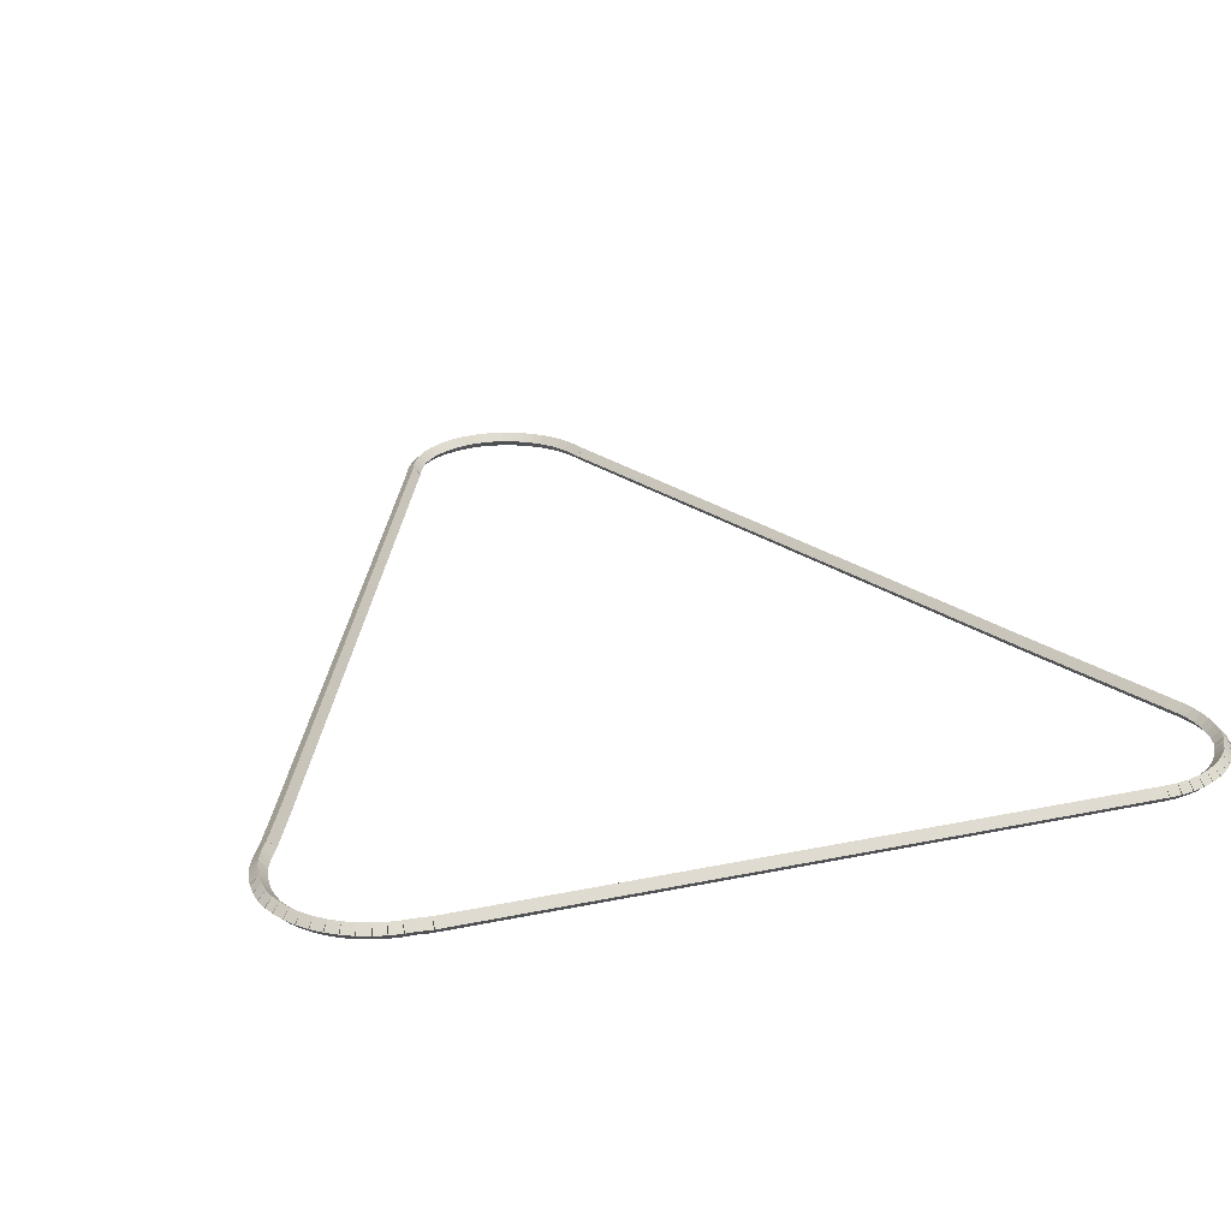
<metadata>
{"format":"obj","ext":"obj","renderer":"f3d","projection":"perspective","resolution":1024,"background":"white","views":[{"elev":25.6,"azim":161.4,"up":"+Z"}]}
</metadata>
<code>
g boudary_original_136_0
v -47.4 16.04 60.88
v -47.38 16.14 60.78
v -47.4 16.04 60.68
v -47.43 15.95 60.78
v -47.25 16.01 60.88
v -47.23 16.11 60.78
v -47.25 16.01 60.68
v -47.28 15.91 60.78
f 1 2 3 4
f 6 2 1 5
f 5 1 4 8
f 6 5 8 7
f 8 4 3 7
f 7 3 2 6
g boudary_original_136_0
v -47.55 16.09 60.88
v -47.52 16.19 60.78
v -47.55 16.09 60.68
v -47.58 16 60.78
v -47.4 16.04 60.88
v -47.37 16.14 60.78
v -47.4 16.04 60.68
v -47.44 15.95 60.78
f 9 10 11 12
f 14 10 9 13
f 13 9 12 16
f 14 13 16 15
f 16 12 11 15
f 15 11 10 14
g boudary_original_136_0
v -47.69 16.16 60.88
v -47.65 16.25 60.78
v -47.69 16.16 60.68
v -47.73 16.07 60.78
v -47.55 16.09 60.88
v -47.51 16.18 60.78
v -47.55 16.09 60.68
v -47.59 16 60.78
f 17 18 19 20
f 22 18 17 21
f 21 17 20 24
f 22 21 24 23
f 24 20 19 23
f 23 19 18 22
g boudary_original_136_0
v -47.82 16.24 60.88
v -47.76 16.33 60.78
v -47.82 16.24 60.68
v -47.87 16.16 60.78
v -47.69 16.16 60.88
v -47.64 16.25 60.78
v -47.69 16.16 60.68
v -47.74 16.08 60.78
f 25 26 27 28
f 30 26 25 29
f 29 25 28 32
f 30 29 32 31
f 32 28 27 31
f 31 27 26 30
g boudary_original_136_0
v -47.94 16.34 60.88
v -47.87 16.42 60.78
v -47.94 16.34 60.68
v -48 16.26 60.78
v -47.82 16.24 60.88
v -47.76 16.32 60.78
v -47.82 16.24 60.68
v -47.88 16.16 60.78
f 33 34 35 36
f 38 34 33 37
f 37 33 36 40
f 38 37 40 39
f 40 36 35 39
f 39 35 34 38
g boudary_original_136_0
v -48.04 16.45 60.88
v -47.97 16.52 60.78
v -48.04 16.45 60.68
v -48.12 16.38 60.78
v -47.94 16.34 60.88
v -47.87 16.41 60.78
v -47.94 16.34 60.68
v -48.01 16.27 60.78
f 41 42 43 44
f 46 42 41 45
f 45 41 44 48
f 46 45 48 47
f 48 44 43 47
f 47 43 42 46
g boudary_original_136_0
v -48.14 16.57 60.88
v -48.06 16.63 60.78
v -48.14 16.57 60.68
v -48.22 16.51 60.78
v -48.04 16.45 60.88
v -47.96 16.51 60.78
v -48.04 16.45 60.68
v -48.12 16.39 60.78
f 49 50 51 52
f 54 50 49 53
f 53 49 52 56
f 54 53 56 55
f 56 52 51 55
f 55 51 50 54
g boudary_original_136_0
v -48.21 16.7 60.88
v -48.13 16.75 60.78
v -48.21 16.7 60.68
v -48.3 16.65 60.78
v -48.14 16.57 60.88
v -48.05 16.62 60.78
v -48.14 16.57 60.68
v -48.22 16.52 60.78
f 57 58 59 60
f 62 58 57 61
f 61 57 60 64
f 62 61 64 63
f 64 60 59 63
f 63 59 58 62
g boudary_original_136_0
v -48.26 16.81 60.88
v -48.17 16.85 60.78
v -48.26 16.81 60.68
v -48.35 16.77 60.78
v -48.21 16.7 60.88
v -48.12 16.74 60.78
v -48.21 16.7 60.68
v -48.31 16.66 60.78
f 65 66 67 68
f 70 66 65 69
f 69 65 68 72
f 70 69 72 71
f 72 68 67 71
f 71 67 66 70
g boudary_original_136_0
v -48.34 17 60.88
v -48.24 17.04 60.78
v -48.34 17 60.68
v -48.43 16.97 60.78
v -48.26 16.81 60.88
v -48.17 16.84 60.78
v -48.26 16.81 60.68
v -48.35 16.77 60.78
f 73 74 75 76
f 78 74 73 77
f 77 73 76 80
f 78 77 80 79
f 80 76 75 79
f 79 75 74 78
g boudary_original_136_0
v -51.59 24.67 60.88
v -51.5 24.71 60.78
v -51.59 24.67 60.68
v -51.68 24.63 60.78
v -48.34 17 60.88
v -48.24 17.04 60.78
v -48.34 17 60.68
v -48.43 16.96 60.78
f 81 82 83 84
f 86 82 81 85
f 85 81 84 88
f 86 85 88 87
f 88 84 83 87
f 87 83 82 86
g boudary_original_136_0
v -52.53 26.81 60.88
v -52.44 26.85 60.78
v -52.53 26.81 60.68
v -52.62 26.77 60.78
v -51.59 24.67 60.88
v -51.5 24.71 60.78
v -51.59 24.67 60.68
v -51.68 24.63 60.78
f 89 90 91 92
f 94 90 89 93
f 93 89 92 96
f 94 93 96 95
f 96 92 91 95
f 95 91 90 94
g boudary_original_136_0
v -52.58 26.95 60.88
v -52.49 26.99 60.78
v -52.58 26.95 60.68
v -52.68 26.92 60.78
v -52.53 26.81 60.88
v -52.44 26.85 60.78
v -52.53 26.81 60.68
v -52.63 26.78 60.78
f 97 98 99 100
f 102 98 97 101
f 101 97 100 104
f 102 101 104 103
f 104 100 99 103
f 103 99 98 102
g boudary_original_136_0
v -52.61 27.1 60.88
v -52.51 27.12 60.78
v -52.61 27.1 60.68
v -52.71 27.08 60.78
v -52.58 26.95 60.88
v -52.48 26.97 60.78
v -52.58 26.95 60.68
v -52.68 26.93 60.78
f 105 106 107 108
f 110 106 105 109
f 109 105 108 112
f 110 109 112 111
f 112 108 107 111
f 111 107 106 110
g boudary_original_136_0
v -52.62 27.25 60.88
v -52.52 27.26 60.78
v -52.62 27.25 60.68
v -52.72 27.24 60.78
v -52.61 27.1 60.88
v -52.51 27.11 60.78
v -52.61 27.1 60.68
v -52.71 27.09 60.78
f 113 114 115 116
f 118 114 113 117
f 117 113 116 120
f 118 117 120 119
f 120 116 115 119
f 119 115 114 118
g boudary_original_136_0
v -52.62 27.4 60.88
v -52.52 27.4 60.78
v -52.62 27.4 60.68
v -52.72 27.4 60.78
v -52.62 27.25 60.88
v -52.52 27.25 60.78
v -52.62 27.25 60.68
v -52.72 27.25 60.78
f 121 122 123 124
f 126 122 121 125
f 125 121 124 128
f 126 125 128 127
f 128 124 123 127
f 127 123 122 126
g boudary_original_136_0
v -52.59 27.55 60.88
v -52.49 27.53 60.78
v -52.59 27.55 60.68
v -52.69 27.56 60.78
v -52.62 27.4 60.88
v -52.52 27.38 60.78
v -52.62 27.4 60.68
v -52.72 27.41 60.78
f 129 130 131 132
f 134 130 129 133
f 133 129 132 136
f 134 133 136 135
f 136 132 131 135
f 135 131 130 134
g boudary_original_136_0
v -52.55 27.69 60.88
v -52.46 27.67 60.78
v -52.55 27.69 60.68
v -52.65 27.72 60.78
v -52.59 27.55 60.88
v -52.5 27.52 60.78
v -52.59 27.55 60.68
v -52.69 27.58 60.78
f 137 138 139 140
f 142 138 137 141
f 141 137 140 144
f 142 141 144 143
f 144 140 139 143
f 143 139 138 142
g boudary_original_136_0
v -52.51 27.76 60.88
v -52.43 27.71 60.78
v -52.51 27.76 60.68
v -52.6 27.81 60.78
v -52.55 27.69 60.88
v -52.47 27.64 60.78
v -52.55 27.69 60.68
v -52.64 27.74 60.78
f 145 146 147 148
f 150 146 145 149
f 149 145 148 152
f 150 149 152 151
f 152 148 147 151
f 151 147 146 150
g boudary_original_136_0
v -52.49 27.81 60.88
v -52.4 27.77 60.78
v -52.49 27.81 60.68
v -52.58 27.85 60.78
v -52.51 27.76 60.88
v -52.42 27.72 60.78
v -52.51 27.76 60.68
v -52.61 27.8 60.78
f 153 154 155 156
f 158 154 153 157
f 157 153 156 160
f 158 157 160 159
f 160 156 155 159
f 159 155 154 158
g boudary_original_136_0
v -52.41 27.94 60.88
v -52.33 27.89 60.78
v -52.41 27.94 60.68
v -52.5 27.99 60.78
v -52.49 27.81 60.88
v -52.41 27.76 60.78
v -52.49 27.81 60.68
v -52.58 27.86 60.78
f 161 162 163 164
f 166 162 161 165
f 165 161 164 168
f 166 165 168 167
f 168 164 163 167
f 167 163 162 166
g boudary_original_136_0
v -52.32 28.06 60.88
v -52.24 28 60.78
v -52.32 28.06 60.68
v -52.4 28.13 60.78
v -52.41 27.94 60.88
v -52.34 27.88 60.78
v -52.41 27.94 60.68
v -52.49 28 60.78
f 169 170 171 172
f 174 170 169 173
f 173 169 172 176
f 174 173 176 175
f 176 172 171 175
f 175 171 170 174
g boudary_original_136_0
v -52.21 28.17 60.88
v -52.14 28.1 60.78
v -52.21 28.17 60.68
v -52.28 28.24 60.78
v -52.32 28.06 60.88
v -52.25 27.99 60.78
v -52.32 28.06 60.68
v -52.39 28.14 60.78
f 177 178 179 180
f 182 178 177 181
f 181 177 180 184
f 182 181 184 183
f 184 180 179 183
f 183 179 178 182
g boudary_original_136_0
v -52.09 28.27 60.88
v -52.02 28.19 60.78
v -52.09 28.27 60.68
v -52.15 28.35 60.78
v -52.21 28.17 60.88
v -52.15 28.09 60.78
v -52.21 28.17 60.68
v -52.27 28.25 60.78
f 185 186 187 188
f 190 186 185 189
f 189 185 188 192
f 190 189 192 191
f 192 188 187 191
f 191 187 186 190
g boudary_original_136_0
v -51.95 28.35 60.88
v -51.9 28.26 60.78
v -51.95 28.35 60.68
v -52 28.43 60.78
v -52.09 28.27 60.88
v -52.03 28.18 60.78
v -52.09 28.27 60.68
v -52.14 28.35 60.78
f 193 194 195 196
f 198 194 193 197
f 197 193 196 200
f 198 197 200 199
f 200 196 195 199
f 199 195 194 198
g boudary_original_136_0
v -51.81 28.41 60.88
v -51.77 28.32 60.78
v -51.81 28.41 60.68
v -51.85 28.5 60.78
v -51.95 28.35 60.88
v -51.91 28.25 60.78
v -51.95 28.35 60.68
v -51.99 28.44 60.78
f 201 202 203 204
f 206 202 201 205
f 205 201 204 208
f 206 205 208 207
f 208 204 203 207
f 207 203 202 206
g boudary_original_136_0
v -51.66 28.45 60.88
v -51.63 28.36 60.78
v -51.66 28.45 60.68
v -51.69 28.55 60.78
v -51.81 28.41 60.88
v -51.78 28.31 60.78
v -51.81 28.41 60.68
v -51.84 28.5 60.78
f 209 210 211 212
f 214 210 209 213
f 213 209 212 216
f 214 213 216 215
f 216 212 211 215
f 215 211 210 214
g boudary_original_136_0
v -51.51 28.48 60.88
v -51.49 28.38 60.78
v -51.51 28.48 60.68
v -51.53 28.58 60.78
v -51.66 28.45 60.88
v -51.64 28.36 60.78
v -51.66 28.45 60.68
v -51.68 28.55 60.78
f 217 218 219 220
f 222 218 217 221
f 221 217 220 224
f 222 221 224 223
f 224 220 219 223
f 223 219 218 222
g boudary_original_136_0
v -51.36 28.49 60.88
v -51.35 28.39 60.78
v -51.36 28.49 60.68
v -51.37 28.59 60.78
v -51.51 28.48 60.88
v -51.51 28.38 60.78
v -51.51 28.48 60.68
v -51.52 28.58 60.78
f 225 226 227 228
f 230 226 225 229
f 229 225 228 232
f 230 229 232 231
f 232 228 227 231
f 231 227 226 230
g boudary_original_136_0
v -43.01 28.52 60.88
v -43.01 28.42 60.78
v -43.01 28.52 60.68
v -43.01 28.62 60.78
v -51.36 28.49 60.88
v -51.36 28.39 60.78
v -51.36 28.49 60.68
v -51.36 28.59 60.78
f 233 234 235 236
f 238 234 233 237
f 237 233 236 240
f 238 237 240 239
f 240 236 235 239
f 239 235 234 238
g boudary_original_136_0
v -42.82 28.49 60.88
v -42.83 28.39 60.78
v -42.82 28.49 60.68
v -42.8 28.59 60.78
v -43.01 28.52 60.88
v -43.02 28.42 60.78
v -43.01 28.52 60.68
v -43 28.61 60.78
f 241 242 243 244
f 246 242 241 245
f 245 241 244 248
f 246 245 248 247
f 248 244 243 247
f 247 243 242 246
g boudary_original_136_0
v -42.7 28.49 60.88
v -42.7 28.39 60.78
v -42.7 28.49 60.68
v -42.7 28.59 60.78
v -42.82 28.49 60.88
v -42.82 28.39 60.78
v -42.82 28.49 60.68
v -42.82 28.59 60.78
f 249 250 251 252
f 254 250 249 253
f 253 249 252 256
f 254 253 256 255
f 256 252 251 255
f 255 251 250 254
g boudary_original_136_0
v -42.55 28.47 60.88
v -42.56 28.37 60.78
v -42.55 28.47 60.68
v -42.54 28.57 60.78
v -42.7 28.49 60.88
v -42.71 28.39 60.78
v -42.7 28.49 60.68
v -42.69 28.59 60.78
f 257 258 259 260
f 262 258 257 261
f 261 257 260 264
f 262 261 264 263
f 264 260 259 263
f 263 259 258 262
g boudary_original_136_0
v -42.4 28.44 60.88
v -42.42 28.34 60.78
v -42.4 28.44 60.68
v -42.38 28.54 60.78
v -42.55 28.47 60.88
v -42.57 28.38 60.78
v -42.55 28.47 60.68
v -42.53 28.57 60.78
f 265 266 267 268
f 270 266 265 269
f 269 265 268 272
f 270 269 272 271
f 272 268 267 271
f 271 267 266 270
g boudary_original_136_0
v -42.26 28.38 60.88
v -42.29 28.29 60.78
v -42.26 28.38 60.68
v -42.22 28.48 60.78
v -42.4 28.44 60.88
v -42.44 28.34 60.78
v -42.4 28.44 60.68
v -42.37 28.53 60.78
f 273 274 275 276
f 278 274 273 277
f 277 273 276 280
f 278 277 280 279
f 280 276 275 279
f 279 275 274 278
g boudary_original_136_0
v -42.12 28.31 60.88
v -42.16 28.23 60.78
v -42.12 28.31 60.68
v -42.07 28.4 60.78
v -42.26 28.38 60.88
v -42.3 28.3 60.78
v -42.26 28.38 60.68
v -42.21 28.47 60.78
f 281 282 283 284
f 286 282 281 285
f 285 281 284 288
f 286 285 288 287
f 288 284 283 287
f 287 283 282 286
g boudary_original_136_0
v -41.99 28.23 60.88
v -42.04 28.15 60.78
v -41.99 28.23 60.68
v -41.93 28.31 60.78
v -42.12 28.31 60.88
v -42.17 28.23 60.78
v -42.12 28.31 60.68
v -42.06 28.4 60.78
f 289 290 291 292
f 294 290 289 293
f 293 289 292 296
f 294 293 296 295
f 296 292 291 295
f 295 291 290 294
g boudary_original_136_0
v -41.87 28.13 60.88
v -41.93 28.05 60.78
v -41.87 28.13 60.68
v -41.81 28.2 60.78
v -41.99 28.23 60.88
v -42.05 28.15 60.78
v -41.99 28.23 60.68
v -41.92 28.31 60.78
f 297 298 299 300
f 302 298 297 301
f 301 297 300 304
f 302 301 304 303
f 304 300 299 303
f 303 299 298 302
g boudary_original_136_0
v -41.77 28.02 60.88
v -41.84 27.95 60.78
v -41.77 28.02 60.68
v -41.69 28.08 60.78
v -41.87 28.13 60.88
v -41.94 28.06 60.78
v -41.87 28.13 60.68
v -41.8 28.2 60.78
f 305 306 307 308
f 310 306 305 309
f 309 305 308 312
f 310 309 312 311
f 312 308 307 311
f 311 307 306 310
g boudary_original_136_0
v -41.68 27.89 60.88
v -41.76 27.83 60.78
v -41.68 27.89 60.68
v -41.6 27.95 60.78
v -41.77 28.02 60.88
v -41.85 27.96 60.78
v -41.77 28.02 60.68
v -41.68 28.07 60.78
f 313 314 315 316
f 318 314 313 317
f 317 313 316 320
f 318 317 320 319
f 320 316 315 319
f 319 315 314 318
g boudary_original_136_0
v -41.61 27.75 60.88
v -41.7 27.71 60.78
v -41.61 27.75 60.68
v -41.52 27.8 60.78
v -41.68 27.89 60.88
v -41.77 27.84 60.78
v -41.68 27.89 60.68
v -41.59 27.93 60.78
f 321 322 323 324
f 326 322 321 325
f 325 321 324 328
f 326 325 328 327
f 328 324 323 327
f 327 323 322 326
g boudary_original_136_0
v -41.59 27.7 60.88
v -41.68 27.67 60.78
v -41.59 27.7 60.68
v -41.49 27.74 60.78
v -41.61 27.75 60.88
v -41.7 27.72 60.78
v -41.61 27.75 60.68
v -41.51 27.79 60.78
f 329 330 331 332
f 334 330 329 333
f 333 329 332 336
f 334 333 336 335
f 336 332 331 335
f 335 331 330 334
g boudary_original_136_0
v -41.56 27.63 60.88
v -41.65 27.59 60.78
v -41.56 27.63 60.68
v -41.47 27.68 60.78
v -41.59 27.7 60.88
v -41.68 27.66 60.78
v -41.59 27.7 60.68
v -41.5 27.75 60.78
f 337 338 339 340
f 342 338 337 341
f 341 337 340 344
f 342 341 344 343
f 344 340 339 343
f 343 339 338 342
g boudary_original_136_0
v -41.52 27.49 60.88
v -41.62 27.46 60.78
v -41.52 27.49 60.68
v -41.42 27.51 60.78
v -41.56 27.63 60.88
v -41.65 27.61 60.78
v -41.56 27.63 60.68
v -41.46 27.66 60.78
f 345 346 347 348
f 350 346 345 349
f 349 345 348 352
f 350 349 352 351
f 352 348 347 351
f 351 347 346 350
g boudary_original_136_0
v -41.51 27.34 60.88
v -41.6 27.33 60.78
v -41.51 27.34 60.68
v -41.41 27.35 60.78
v -41.52 27.49 60.88
v -41.62 27.48 60.78
v -41.52 27.49 60.68
v -41.42 27.5 60.78
f 353 354 355 356
f 358 354 353 357
f 357 353 356 360
f 358 357 360 359
f 360 356 355 359
f 359 355 354 358
g boudary_original_136_0
v -41.51 27.19 60.88
v -41.61 27.19 60.78
v -41.51 27.19 60.68
v -41.41 27.18 60.78
v -41.51 27.34 60.88
v -41.61 27.34 60.78
v -41.51 27.34 60.68
v -41.41 27.33 60.78
f 361 362 363 364
f 366 362 361 365
f 365 361 364 368
f 366 365 368 367
f 368 364 363 367
f 367 363 362 366
g boudary_original_136_0
v -41.53 27.04 60.88
v -41.63 27.05 60.78
v -41.53 27.04 60.68
v -41.43 27.03 60.78
v -41.51 27.19 60.88
v -41.61 27.2 60.78
v -41.51 27.19 60.68
v -41.41 27.17 60.78
f 369 370 371 372
f 374 370 369 373
f 373 369 372 376
f 374 373 376 375
f 376 372 371 375
f 375 371 370 374
g boudary_original_136_0
v -41.55 26.92 60.88
v -41.65 26.94 60.78
v -41.55 26.92 60.68
v -41.45 26.9 60.78
v -41.53 27.04 60.88
v -41.63 27.06 60.78
v -41.53 27.04 60.68
v -41.43 27.02 60.78
f 377 378 379 380
f 382 378 377 381
f 381 377 380 384
f 382 381 384 383
f 384 380 379 383
f 383 379 378 382
g boudary_original_136_0
v -41.56 26.87 60.88
v -41.66 26.9 60.78
v -41.56 26.87 60.68
v -41.47 26.85 60.78
v -41.55 26.92 60.88
v -41.65 26.94 60.78
v -41.55 26.92 60.68
v -41.46 26.89 60.78
f 385 386 387 388
f 390 386 385 389
f 389 385 388 392
f 390 389 392 391
f 392 388 387 391
f 391 387 386 390
g boudary_original_136_0
v -41.62 26.73 60.88
v -41.71 26.77 60.78
v -41.62 26.73 60.68
v -41.52 26.7 60.78
v -41.56 26.87 60.88
v -41.66 26.91 60.78
v -41.56 26.87 60.68
v -41.47 26.83 60.78
f 393 394 395 396
f 398 394 393 397
f 397 393 396 400
f 398 397 400 399
f 400 396 395 399
f 399 395 394 398
g boudary_original_136_0
v -41.65 26.65 60.88
v -41.75 26.69 60.78
v -41.65 26.65 60.68
v -41.56 26.61 60.78
v -41.62 26.73 60.88
v -41.71 26.77 60.78
v -41.62 26.73 60.68
v -41.53 26.69 60.78
f 401 402 403 404
f 406 402 401 405
f 405 401 404 408
f 406 405 408 407
f 408 404 403 407
f 407 403 402 406
g boudary_original_136_0
v -41.74 26.49 60.88
v -41.83 26.54 60.78
v -41.74 26.49 60.68
v -41.65 26.44 60.78
v -41.65 26.65 60.88
v -41.74 26.7 60.78
v -41.65 26.65 60.68
v -41.57 26.61 60.78
f 409 410 411 412
f 414 410 409 413
f 413 409 412 416
f 414 413 416 415
f 416 412 411 415
f 415 411 410 414
g boudary_original_136_0
v -41.98 25.95 60.88
v -42.07 25.99 60.78
v -41.98 25.95 60.68
v -41.88 25.91 60.78
v -41.74 26.49 60.88
v -41.83 26.53 60.78
v -41.74 26.49 60.68
v -41.65 26.45 60.78
f 417 418 419 420
f 422 418 417 421
f 421 417 420 424
f 422 421 424 423
f 424 420 419 423
f 423 419 418 422
g boudary_original_136_0
v -44.76 19.45 60.88
v -44.85 19.49 60.78
v -44.76 19.45 60.68
v -44.66 19.41 60.78
v -41.98 25.95 60.88
v -42.07 25.99 60.78
v -41.98 25.95 60.68
v -41.88 25.91 60.78
f 425 426 427 428
f 430 426 425 429
f 429 425 428 432
f 430 429 432 431
f 432 428 427 431
f 431 427 426 430
g boudary_original_136_0
v -45.83 16.94 60.88
v -45.92 16.98 60.78
v -45.83 16.94 60.68
v -45.73 16.9 60.78
v -44.76 19.45 60.88
v -44.85 19.49 60.78
v -44.76 19.45 60.68
v -44.66 19.41 60.78
f 433 434 435 436
f 438 434 433 437
f 437 433 436 440
f 438 437 440 439
f 440 436 435 439
f 439 435 434 438
g boudary_original_136_0
v -45.86 16.83 60.88
v -45.96 16.87 60.78
v -45.86 16.83 60.68
v -45.77 16.8 60.78
v -45.83 16.94 60.88
v -45.92 16.98 60.78
v -45.83 16.94 60.68
v -45.73 16.91 60.78
f 441 442 443 444
f 446 442 441 445
f 445 441 444 448
f 446 445 448 447
f 448 444 443 447
f 447 443 442 446
g boudary_original_136_0
v -45.89 16.78 60.88
v -45.98 16.82 60.78
v -45.89 16.78 60.68
v -45.79 16.74 60.78
v -45.86 16.83 60.88
v -45.96 16.87 60.78
v -45.86 16.83 60.68
v -45.77 16.79 60.78
f 449 450 451 452
f 454 450 449 453
f 453 449 452 456
f 454 453 456 455
f 456 452 451 455
f 455 451 450 454
g boudary_original_136_0
v -45.95 16.64 60.88
v -46.04 16.69 60.78
v -45.95 16.64 60.68
v -45.86 16.6 60.78
v -45.89 16.78 60.88
v -45.98 16.82 60.78
v -45.89 16.78 60.68
v -45.8 16.74 60.78
f 457 458 459 460
f 462 458 457 461
f 461 457 460 464
f 462 461 464 463
f 464 460 459 463
f 463 459 458 462
g boudary_original_136_0
v -46.04 16.52 60.88
v -46.12 16.57 60.78
v -46.04 16.52 60.68
v -45.95 16.46 60.78
v -45.95 16.64 60.88
v -46.04 16.7 60.78
v -45.95 16.64 60.68
v -45.87 16.59 60.78
f 465 466 467 468
f 470 466 465 469
f 469 465 468 472
f 470 469 472 471
f 472 468 467 471
f 471 467 466 470
g boudary_original_136_0
v -46.14 16.4 60.88
v -46.21 16.47 60.78
v -46.14 16.4 60.68
v -46.06 16.34 60.78
v -46.04 16.52 60.88
v -46.11 16.58 60.78
v -46.04 16.52 60.68
v -45.96 16.45 60.78
f 473 474 475 476
f 478 474 473 477
f 477 473 476 480
f 478 477 480 479
f 480 476 475 479
f 479 475 474 478
g boudary_original_136_0
v -46.25 16.3 60.88
v -46.32 16.37 60.78
v -46.25 16.3 60.68
v -46.18 16.22 60.78
v -46.14 16.4 60.88
v -46.2 16.47 60.78
v -46.14 16.4 60.68
v -46.07 16.33 60.78
f 481 482 483 484
f 486 482 481 485
f 485 481 484 488
f 486 485 488 487
f 488 484 483 487
f 487 483 482 486
g boudary_original_136_0
v -46.37 16.21 60.88
v -46.43 16.29 60.78
v -46.37 16.21 60.68
v -46.31 16.13 60.78
v -46.25 16.3 60.88
v -46.31 16.38 60.78
v -46.25 16.3 60.68
v -46.19 16.22 60.78
f 489 490 491 492
f 494 490 489 493
f 493 489 492 496
f 494 493 496 495
f 496 492 491 495
f 495 491 490 494
g boudary_original_136_0
v -46.51 16.13 60.88
v -46.55 16.22 60.78
v -46.51 16.13 60.68
v -46.46 16.04 60.78
v -46.37 16.21 60.88
v -46.42 16.29 60.78
v -46.37 16.21 60.68
v -46.32 16.12 60.78
f 497 498 499 500
f 502 498 497 501
f 501 497 500 504
f 502 501 504 503
f 504 500 499 503
f 503 499 498 502
g boudary_original_136_0
v -46.65 16.07 60.88
v -46.69 16.16 60.78
v -46.65 16.07 60.68
v -46.61 15.98 60.78
v -46.51 16.13 60.88
v -46.54 16.22 60.78
v -46.51 16.13 60.68
v -46.47 16.04 60.78
f 505 506 507 508
f 510 506 505 509
f 509 505 508 512
f 510 509 512 511
f 512 508 507 511
f 511 507 506 510
g boudary_original_136_0
v -46.8 16.03 60.88
v -46.82 16.12 60.78
v -46.8 16.03 60.68
v -46.77 15.93 60.78
v -46.65 16.07 60.88
v -46.68 16.17 60.78
v -46.65 16.07 60.68
v -46.62 15.97 60.78
f 513 514 515 516
f 518 514 513 517
f 517 513 516 520
f 518 517 520 519
f 520 516 515 519
f 519 515 514 518
g boudary_original_136_0
v -46.95 16 60.88
v -46.96 16.1 60.78
v -46.95 16 60.68
v -46.93 15.9 60.78
v -46.8 16.03 60.88
v -46.81 16.13 60.78
v -46.8 16.03 60.68
v -46.78 15.93 60.78
f 521 522 523 524
f 526 522 521 525
f 525 521 524 528
f 526 525 528 527
f 528 524 523 527
f 527 523 522 526
g boudary_original_136_0
v -47.1 16 60.88
v -47.1 16.1 60.78
v -47.1 16 60.68
v -47.1 15.9 60.78
v -46.95 16 60.88
v -46.95 16.1 60.78
v -46.95 16 60.68
v -46.94 15.9 60.78
f 529 530 531 532
f 534 530 529 533
f 533 529 532 536
f 534 533 536 535
f 536 532 531 535
f 535 531 530 534
g boudary_original_136_0
v -47.25 16.01 60.88
v -47.25 16.11 60.78
v -47.25 16.01 60.68
v -47.26 15.91 60.78
v -47.1 16 60.88
v -47.09 16.1 60.78
v -47.1 16 60.68
v -47.11 15.9 60.78
f 537 538 539 540
f 542 538 537 541
f 541 537 540 544
f 542 541 544 543
f 544 540 539 543
f 543 539 538 542

</code>
